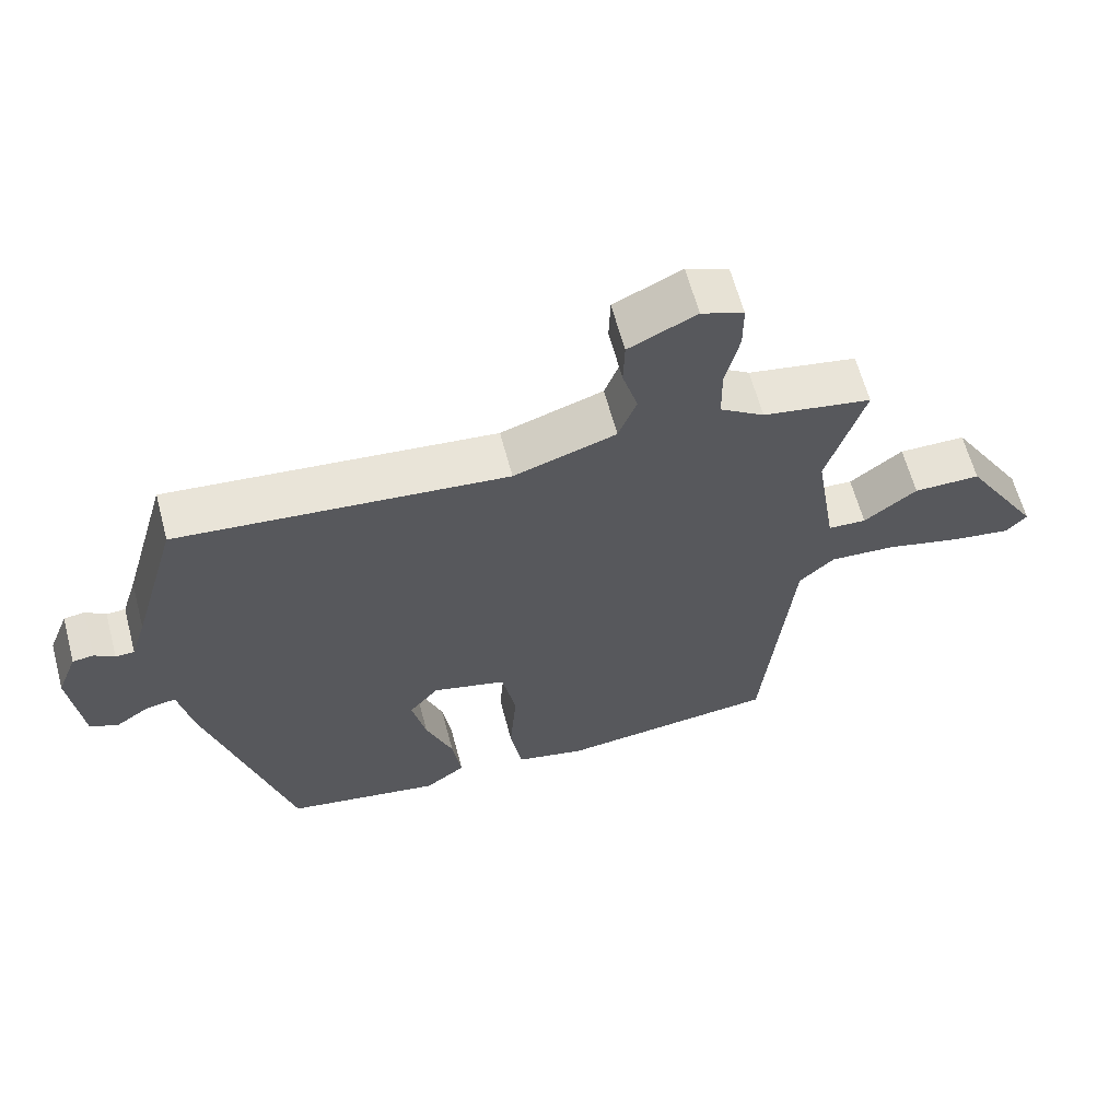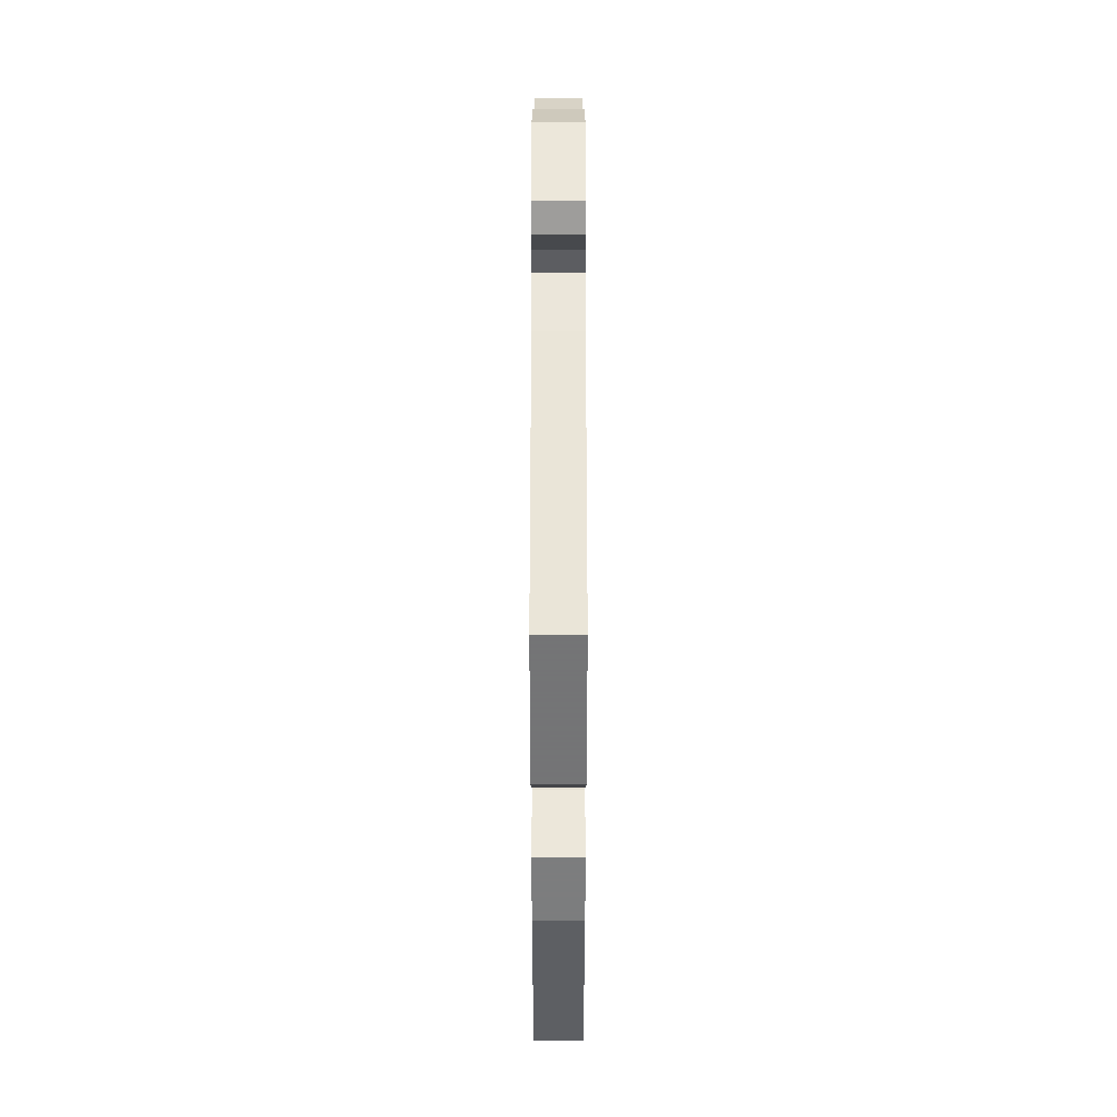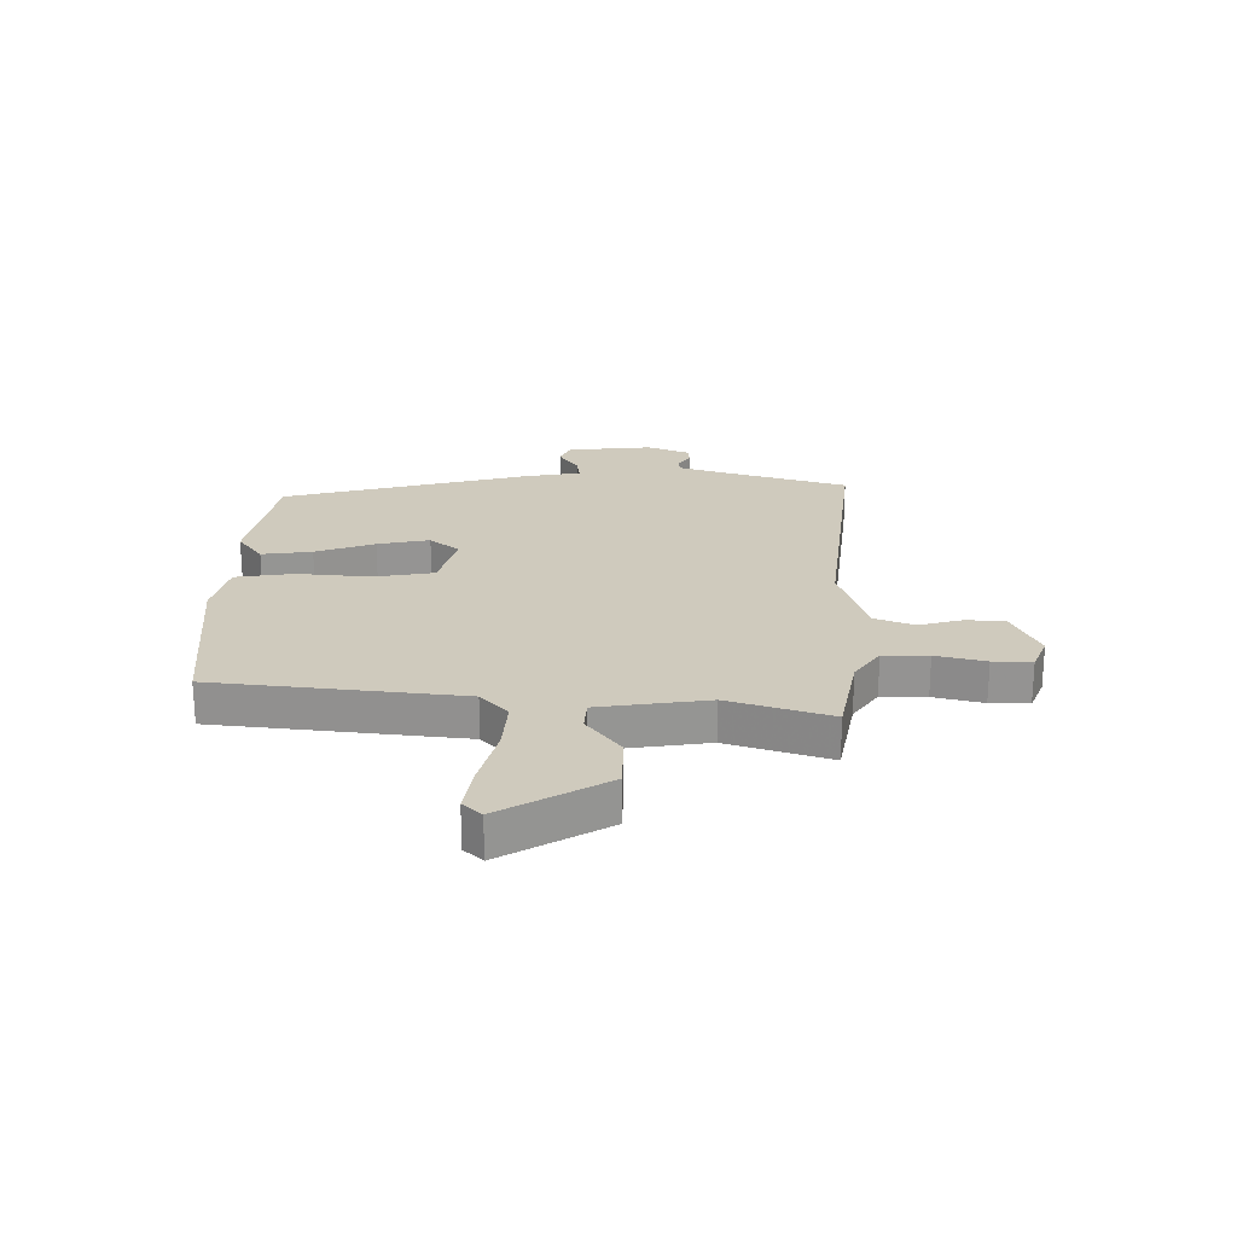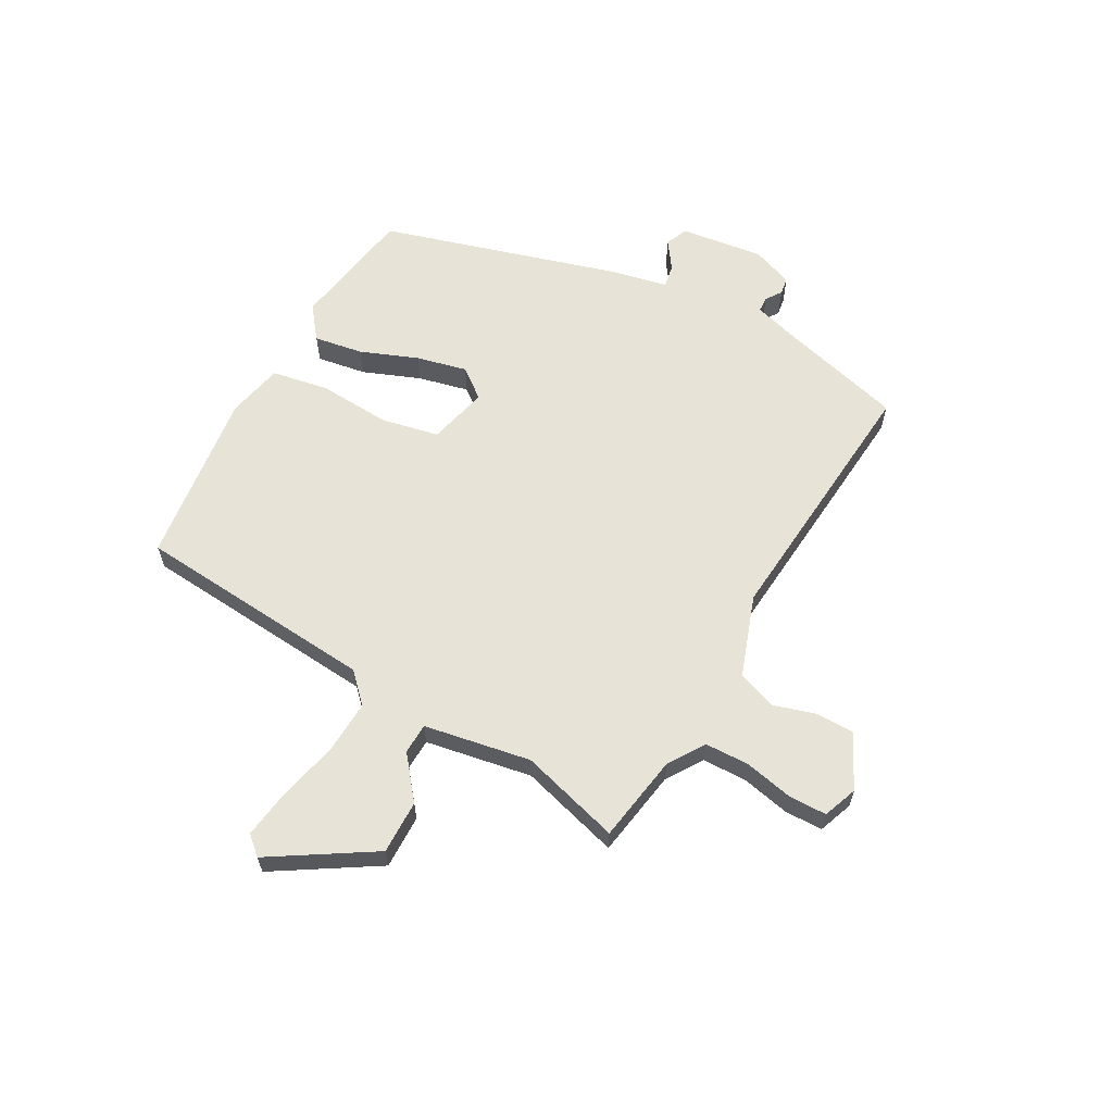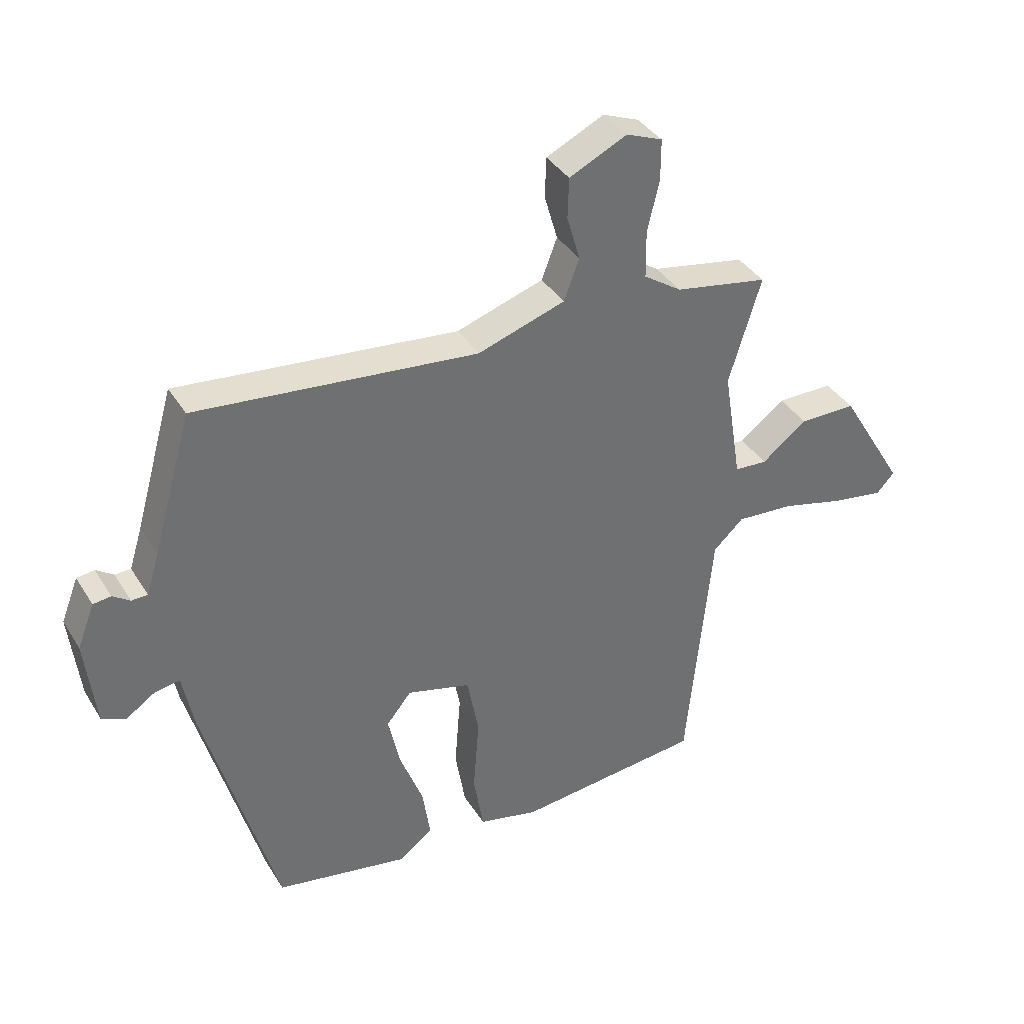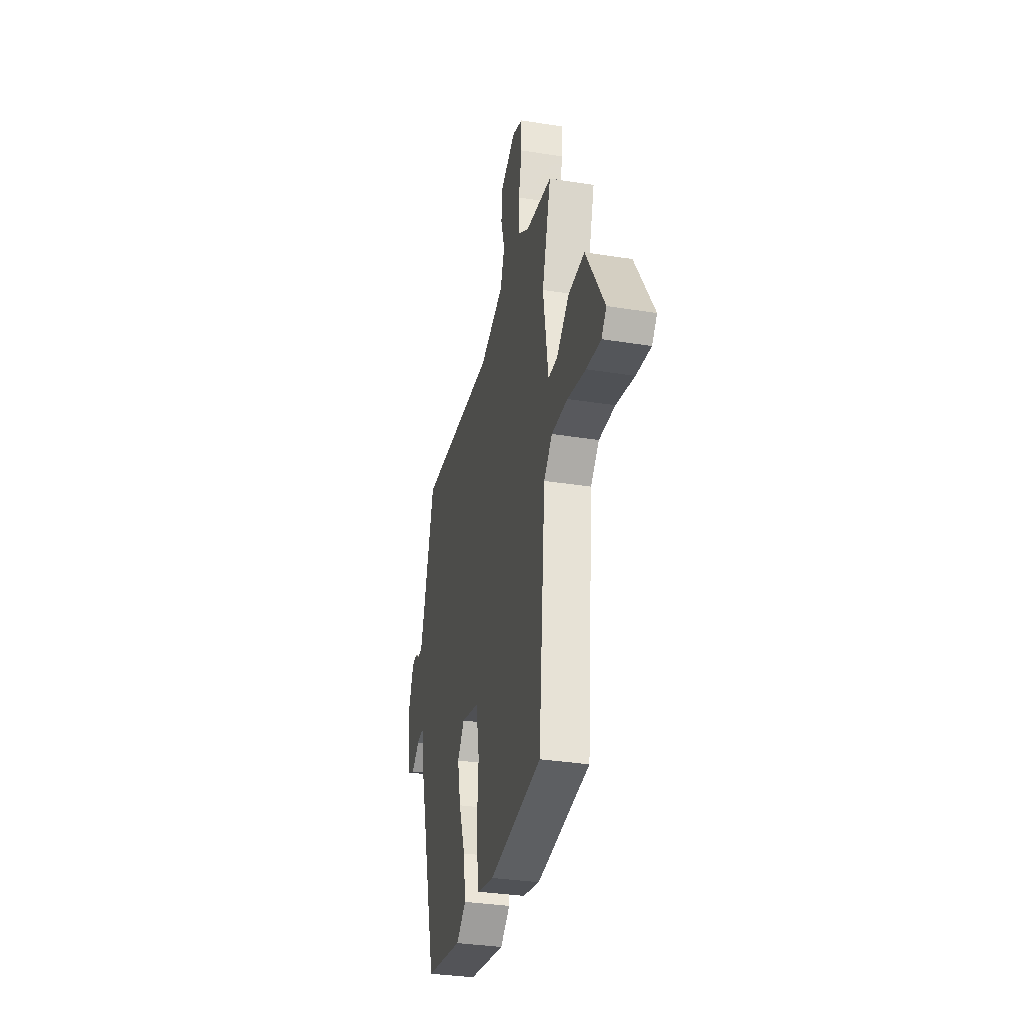
<metadata>
{"format":"obj","ext":"obj","renderer":"f3d","projection":"perspective","resolution":1024,"background":"white","views":[{"elev":62.9,"azim":165.1,"up":"+Z"},{"elev":-46.2,"azim":90.0,"up":"+Z"},{"elev":23.1,"azim":-88.6,"up":"+Y"},{"elev":61.9,"azim":-61.8,"up":"+Y"},{"elev":37.5,"azim":151.8,"up":"+Z"},{"elev":-33.5,"azim":-102.3,"up":"+Z"}]}
</metadata>
<code>
v -0.414 0.07 -0.513
v -0.456 0.07 -0.081
v -0.507 0.07 -0.033
v -0.603 0.07 -0.039
v -0.711 0.07 -0.066
v -0.797 0.07 -0.079
v -0.827 0.07 -0.046
v -0.717 0.07 0.136
v -0.621 0.07 0.136
v -0.545 0.07 0.077
v -0.49 0.07 0.08
v -0.459 0.07 0.271
v -0.513 0.07 0.45
v -0.356 0.07 0.478
v -0.292 0.07 0.521
v -0.291 0.07 0.6
v -0.311 0.07 0.687
v -0.311 0.07 0.755
v -0.25 0.07 0.779
v -0.153 0.07 0.732
v -0.151 0.07 0.664
v -0.173 0.07 0.588
v -0.147 0.07 0.519
v 0 0.07 0.47
v 0.472 0.07 0.516
v 0.538 0.07 0.284
v 0.56 0.07 0.214
v 0.587 0.07 0.213
v 0.616 0.07 0.233
v 0.646 0.07 0.229
v 0.675 0.07 0.155
v 0.658 0.07 0.006
v 0.618 0.07 -0.012
v 0.568 0.07 0.022
v 0.526 0.07 0.029
v 0.507 0.07 -0.069
v 0.387 0.07 -0.5
v 0.163 0.07 -0.54
v 0.105 0.07 -0.496
v 0.118 0.07 -0.408
v 0.157 0.07 -0.305
v 0.177 0.07 -0.214
v 0.135 0.07 -0.162
v 0.028 0.07 -0.19
v 0.008 0.07 -0.294
v 0.018 0.07 -0.423
v 0.001 0.07 -0.525
v -0.1 0.07 -0.548
v -0.414 0 -0.513
v -0.456 0 -0.081
v -0.507 0 -0.033
v -0.603 0 -0.039
v -0.711 0 -0.066
v -0.797 0 -0.079
v -0.827 0 -0.046
v -0.717 0 0.136
v -0.621 0 0.136
v -0.545 0 0.077
v -0.49 0 0.08
v -0.459 0 0.271
v -0.513 0 0.45
v -0.356 0 0.478
v -0.292 0 0.521
v -0.291 0 0.6
v -0.311 0 0.687
v -0.311 0 0.755
v -0.25 0 0.779
v -0.153 0 0.732
v -0.151 0 0.664
v -0.173 0 0.588
v -0.147 0 0.519
v 0 0 0.47
v 0.472 0 0.516
v 0.538 0 0.284
v 0.56 0 0.214
v 0.587 0 0.213
v 0.616 0 0.233
v 0.646 0 0.229
v 0.675 0 0.155
v 0.658 0 0.006
v 0.618 0 -0.012
v 0.568 0 0.022
v 0.526 0 0.029
v 0.507 0 -0.069
v 0.387 0 -0.5
v 0.163 0 -0.54
v 0.105 0 -0.496
v 0.118 0 -0.408
v 0.157 0 -0.305
v 0.177 0 -0.214
v 0.135 0 -0.162
v 0.028 0 -0.19
v 0.008 0 -0.294
v 0.018 0 -0.423
v 0.001 0 -0.525
v -0.1 0 -0.548
f 48 1 2
f 47 48 2
f 46 47 2
f 45 46 2
f 44 45 2 3
f 43 44 3
f 39 40 41
f 38 39 41
f 37 38 41
f 36 37 41
f 35 36 41
f 35 41 42
f 32 33 34
f 31 32 34
f 30 31 34
f 29 30 34
f 28 29 34
f 27 28 34 35
f 35 42 43
f 27 35 43
f 26 27 43
f 20 21 22
f 19 20 22
f 18 19 22
f 17 18 22
f 16 17 22
f 15 16 22 23
f 14 15 23 24
f 12 13 14 24
f 8 9 10
f 7 8 10
f 6 7 10
f 5 6 10
f 4 5 10
f 3 4 10 11
f 25 26 43
f 24 25 43
f 12 24 43
f 11 12 43
f 3 11 43
f 50 49 96
f 50 96 95
f 50 95 94
f 50 94 93
f 51 50 93 92
f 51 92 91
f 89 88 87
f 89 87 86
f 89 86 85
f 89 85 84
f 89 84 83
f 90 89 83
f 82 81 80
f 82 80 79
f 82 79 78
f 82 78 77
f 82 77 76
f 83 82 76 75
f 91 90 83
f 91 83 75
f 91 75 74
f 70 69 68
f 70 68 67
f 70 67 66
f 70 66 65
f 70 65 64
f 71 70 64 63
f 72 71 63 62
f 72 62 61 60
f 58 57 56
f 58 56 55
f 58 55 54
f 58 54 53
f 58 53 52
f 59 58 52 51
f 91 74 73
f 91 73 72
f 91 72 60
f 91 60 59
f 91 59 51
f 1 49 50 2
f 2 50 51 3
f 3 51 52 4
f 4 52 53 5
f 5 53 54 6
f 6 54 55 7
f 7 55 56 8
f 8 56 57 9
f 9 57 58 10
f 10 58 59 11
f 11 59 60 12
f 12 60 61 13
f 13 61 62 14
f 14 62 63 15
f 15 63 64 16
f 16 64 65 17
f 17 65 66 18
f 18 66 67 19
f 19 67 68 20
f 20 68 69 21
f 21 69 70 22
f 22 70 71 23
f 23 71 72 24
f 24 72 73 25
f 25 73 74 26
f 26 74 75 27
f 27 75 76 28
f 28 76 77 29
f 29 77 78 30
f 30 78 79 31
f 31 79 80 32
f 32 80 81 33
f 33 81 82 34
f 34 82 83 35
f 35 83 84 36
f 36 84 85 37
f 37 85 86 38
f 38 86 87 39
f 39 87 88 40
f 40 88 89 41
f 41 89 90 42
f 42 90 91 43
f 43 91 92 44
f 44 92 93 45
f 45 93 94 46
f 46 94 95 47
f 47 95 96 48
f 48 96 49 1

</code>
